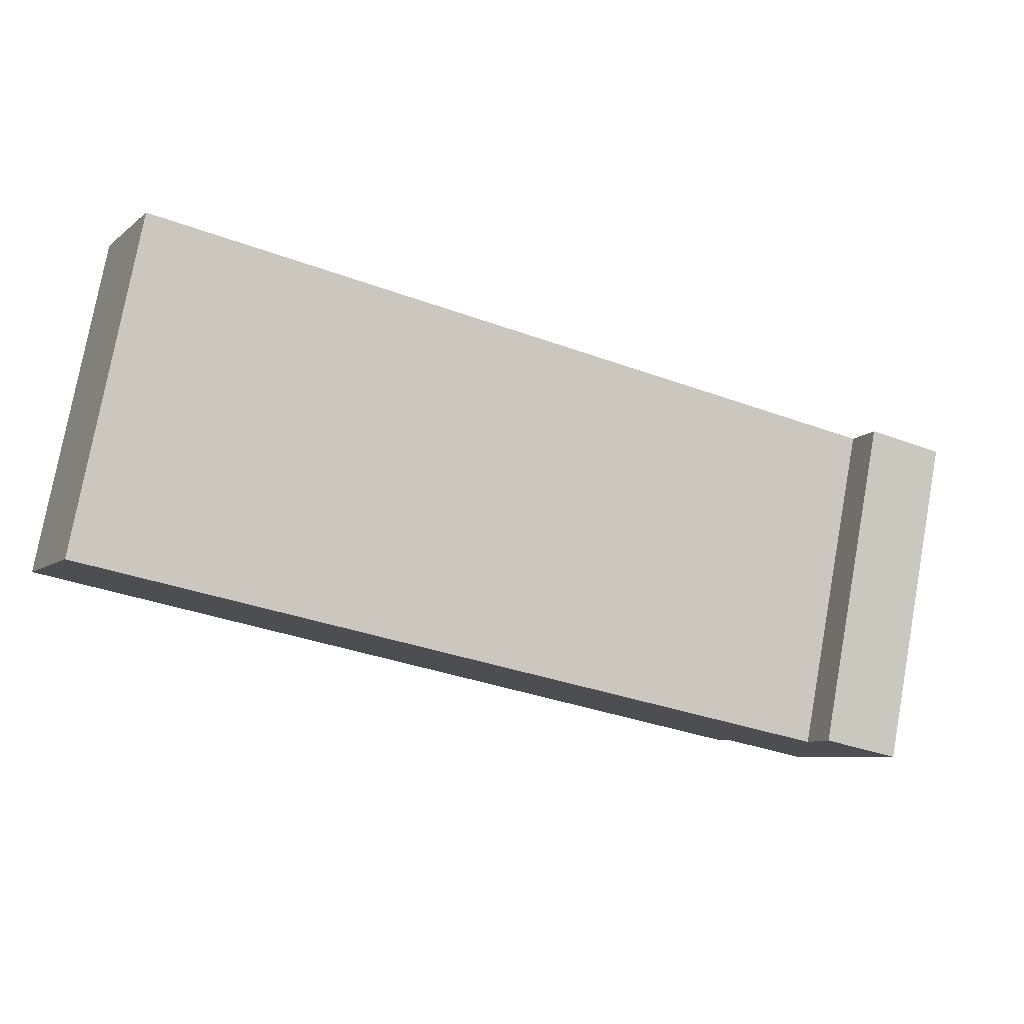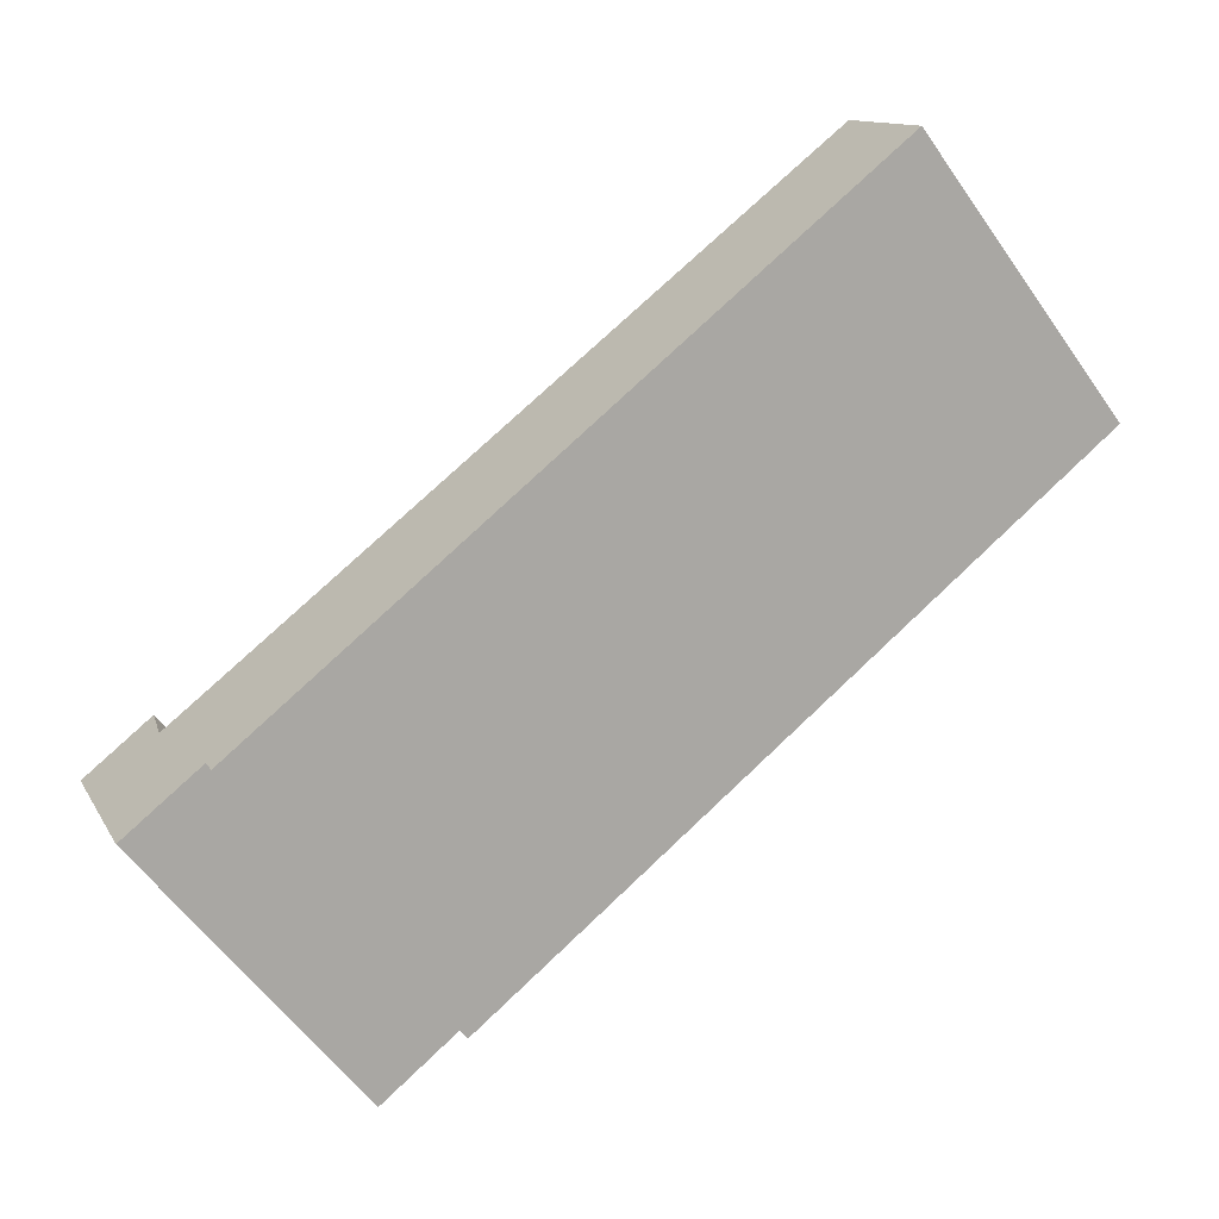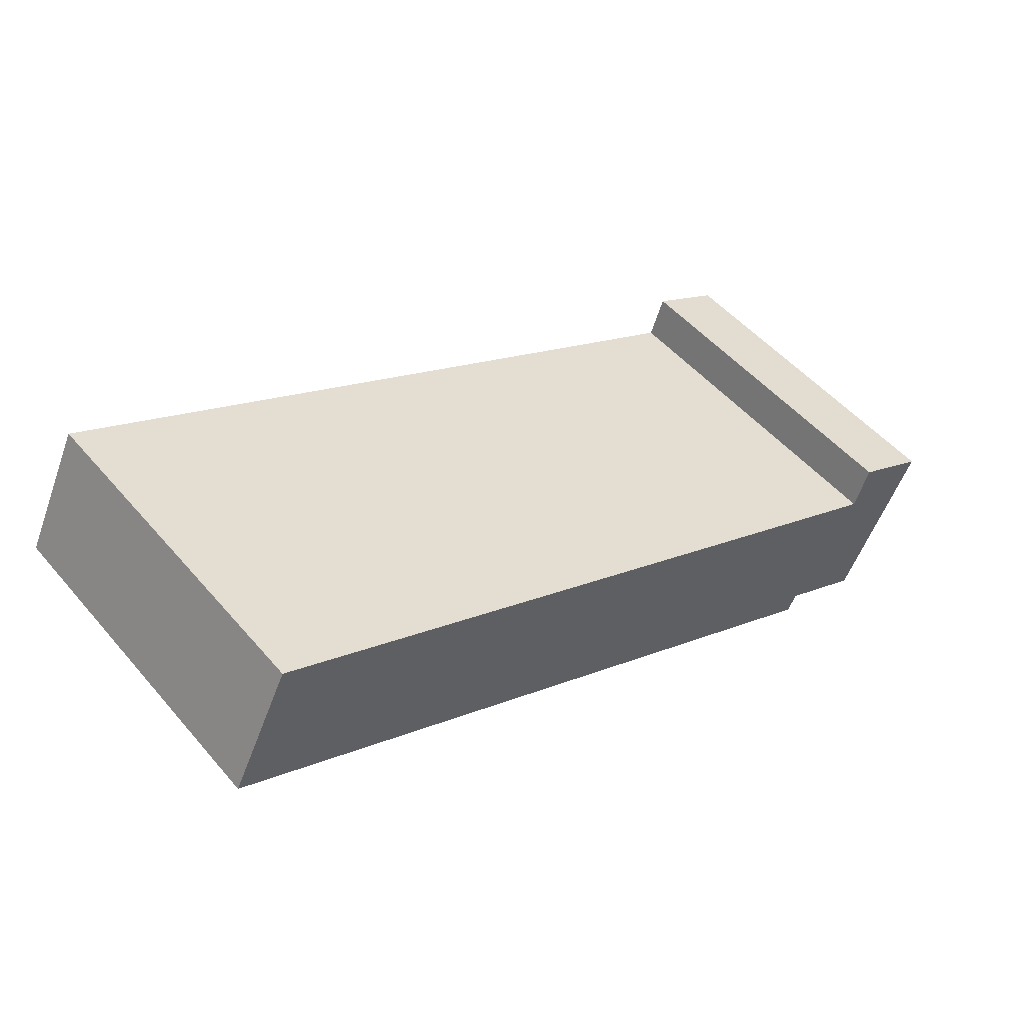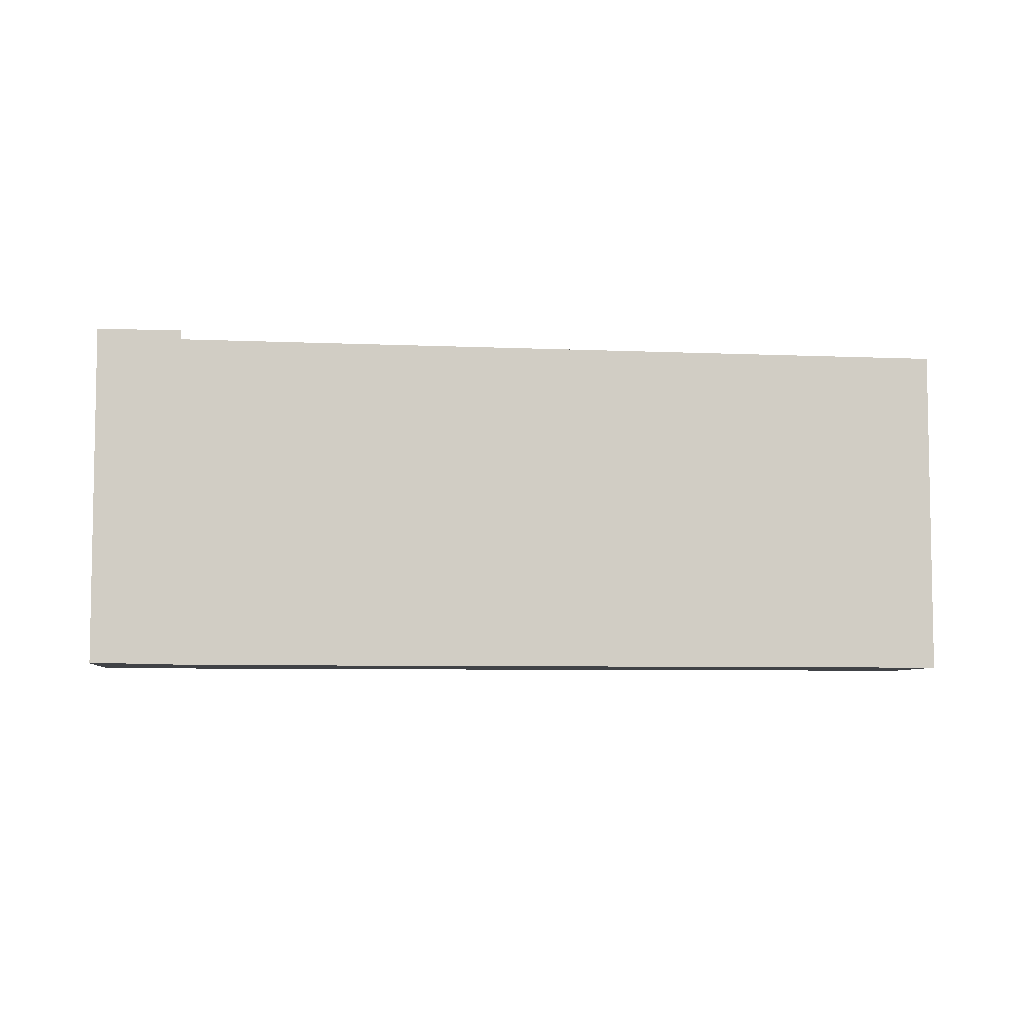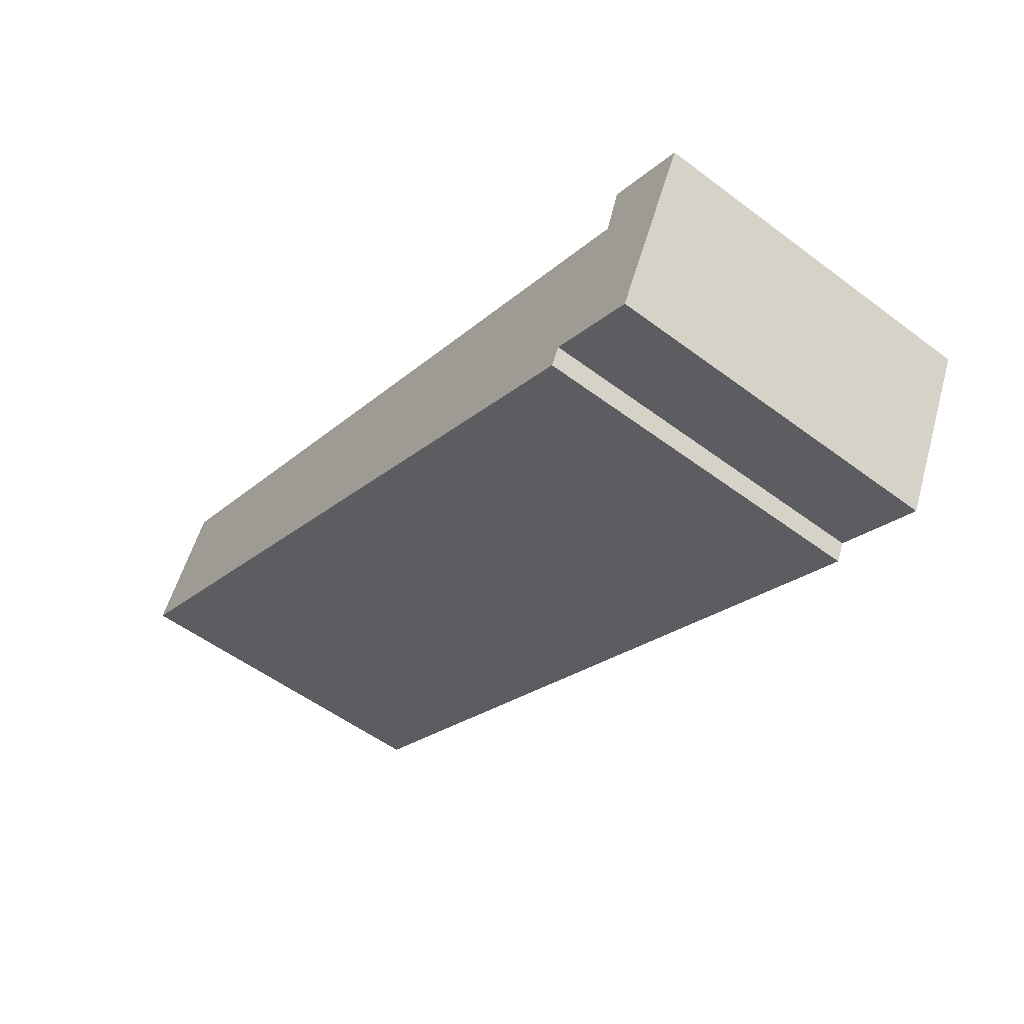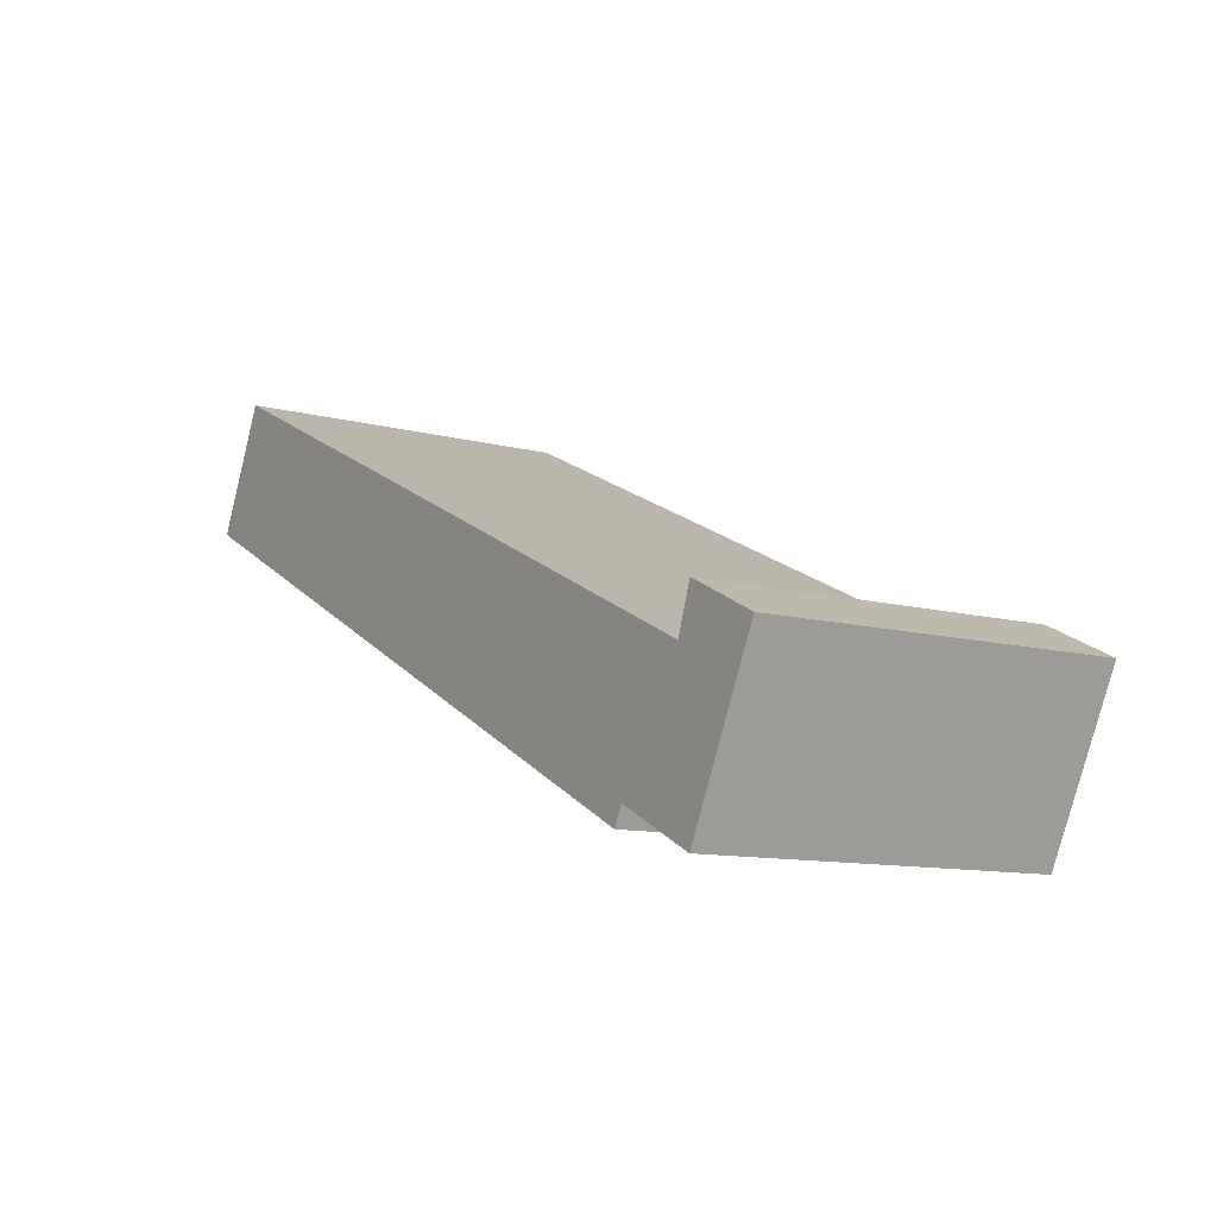
<metadata>
{"format":"obj","ext":"obj","renderer":"f3d","projection":"perspective","resolution":1024,"background":"white","views":[{"elev":77.7,"azim":-169.7,"up":"+Z"},{"elev":-60.0,"azim":35.4,"up":"+Z"},{"elev":51.2,"azim":140.9,"up":"+Z"},{"elev":-6.2,"azim":-33.1,"up":"+Y"},{"elev":-54.4,"azim":-128.4,"up":"+Z"},{"elev":-11.0,"azim":-123.0,"up":"+Z"}]}
</metadata>
<code>
v  0 3.243 1.986e-16
v  1.57 3.243 -1.097
v  0.75 3.243 -1.506
v  0.721 3.243 0.36
v  0.87 3.243 -0.052
v  8.461 3.243 2.122
v  1.657 3.243 -1.271
v  7.887 3.243 3.274
v  8.461 -1.299e-16 2.122
v  1.657 7.783e-17 -1.271
v  1.57 6.717e-17 -1.097
v  0.75 9.222e-17 -1.506
v  0 0 0
v  0.721 -2.204e-17 0.36
v  0.87 3.184e-18 -0.052
v  7.887 -2.005e-16 3.274
g defaultobject
f 1 2 3
f 4 5 1
f 2 6 7
f 6 2 5
f 5 2 1
f 6 5 8
f 9 7 6
f 7 9 10
f 11 3 2
f 3 11 12
f 10 2 7
f 2 10 11
f 12 1 3
f 1 12 13
f 13 4 1
f 4 13 14
f 15 8 5
f 8 15 16
f 14 5 4
f 5 14 15
f 16 6 8
f 6 16 9
f 11 13 12
f 13 11 15
f 13 15 14
f 9 11 10
f 11 9 15
f 15 9 16

</code>
